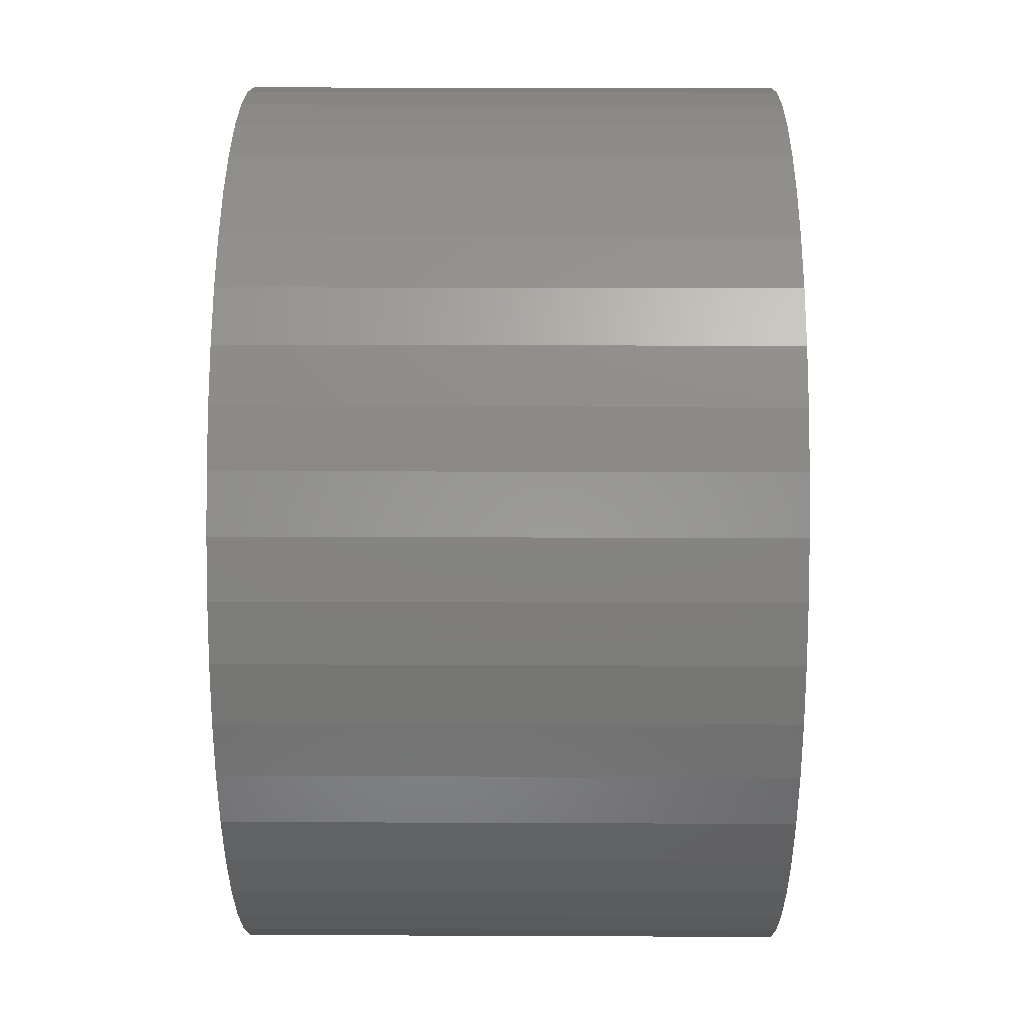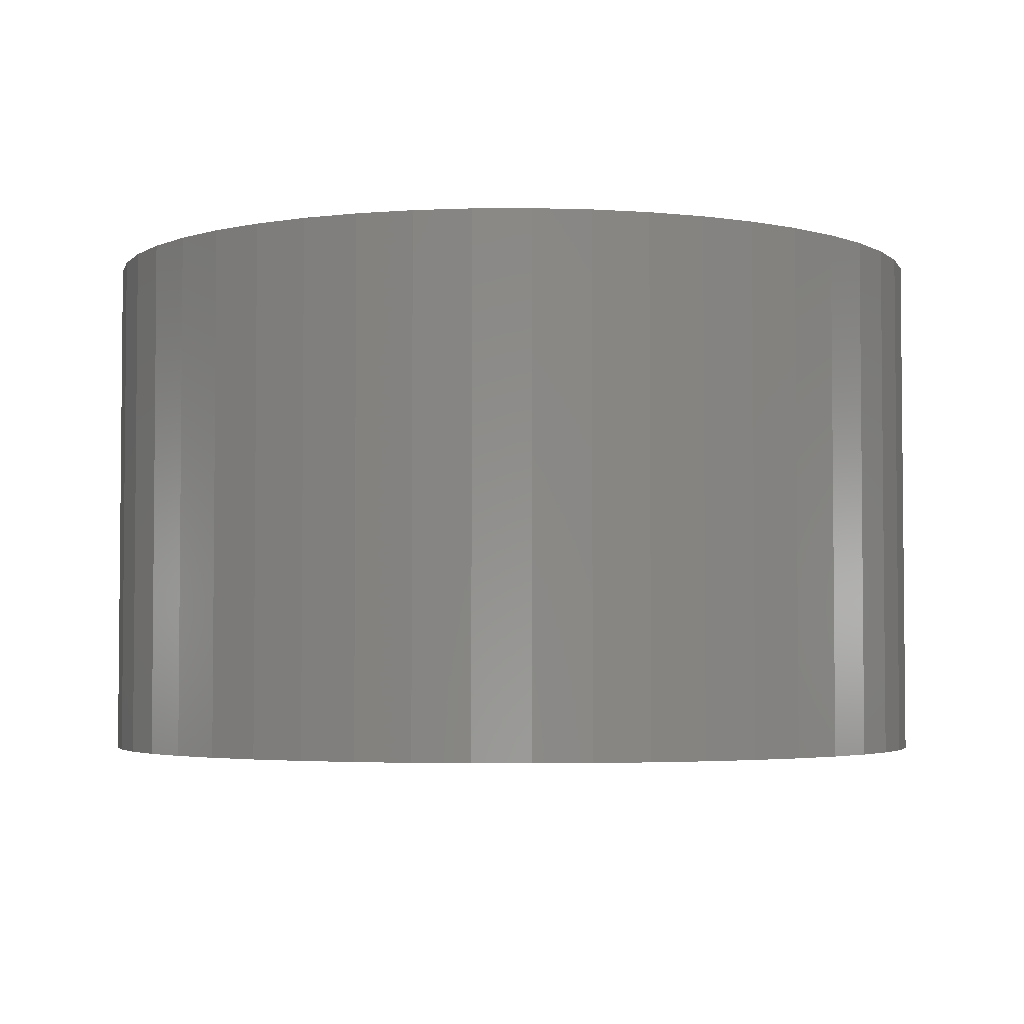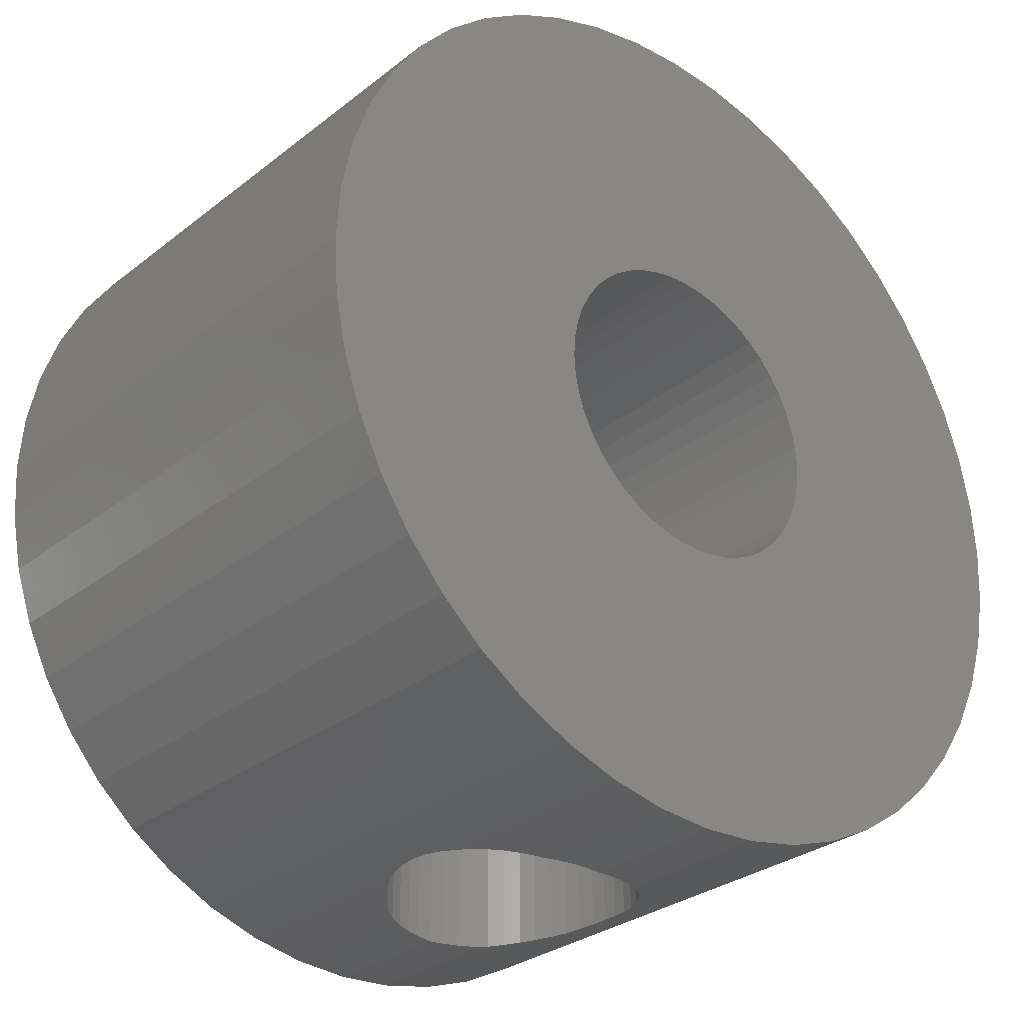
<metadata>
{"format":"stl","ext":"stl","renderer":"f3d","projection":"perspective","resolution":1024,"background":"white","views":[{"elev":17.9,"azim":-89.5,"up":"+Y"},{"elev":-3.5,"azim":147.5,"up":"+Z"},{"elev":-29.8,"azim":-41.4,"up":"+Y"}]}
</metadata>
<code>
# stl→obj: 324 verts, 652 faces
v 5 0 6
v 4.957 0.6526 0
v 4.957 0.6526 6
v 5 0 0
v -5 0 0
v -4.957 0.6526 6
v -4.957 0.6526 0
v -5 0 6
v 0.6526 4.957 0
v 0 5 6
v 0.6526 4.957 6
v 0 5 0
v -0.1827 -4.988 4.388
v 0 -5 6
v -0.6526 -4.957 6
v 0 -5 4.4
v -0.3623 -4.976 4.352
v -0.5358 -4.965 4.293
v -0.6526 -4.957 4.236
v -0.6526 -4.957 0
v -0.5358 -4.965 1.707
v -0.6526 -4.957 1.764
v -0.3623 -4.976 1.648
v -0.1827 -4.988 1.612
v 0 -5 0
v 0 -5 1.6
v 3.967 3.044 6
v 3.536 3.536 0
v 3.536 3.536 6
v 3.967 3.044 0
v -3.044 3.967 0
v -3.536 3.536 6
v -3.044 3.967 6
v -3.536 3.536 0
v -1.294 4.83 0
v -1.913 4.619 6
v -1.294 4.83 6
v -1.913 4.619 0
v 4.83 1.294 6
v 4.619 1.913 0
v 4.619 1.913 6
v 4.83 1.294 0
v 2.5 4.33 0
v 1.913 4.619 6
v 2.5 4.33 6
v 1.913 4.619 0
v 1.294 4.83 6
v 1.294 4.83 0
v 3.044 3.967 0
v 3.044 3.967 6
v -4.619 1.913 0
v -4.33 2.5 6
v -4.33 2.5 0
v -4.619 1.913 6
v -3.967 3.044 0
v -3.967 3.044 6
v -4.83 1.294 0
v -4.83 1.294 6
v -0.6526 4.957 0
v -0.6526 4.957 6
v 1.913 -4.619 0
v 2.5 -4.33 6
v 1.913 -4.619 6
v 2.5 -4.33 0
v -1.913 -4.619 6
v -1.294 -4.83 3.534
v -1.294 -4.83 6
v -1.352 -4.81 3.362
v -1.388 -4.798 3.183
v -1.4 -4.794 3
v -1.913 -4.619 0
v -1.388 -4.798 2.817
v -1.352 -4.81 2.638
v -1.294 -4.83 2.466
v -1.294 -4.83 0
v 1.75 0 0
v 4.957 -0.6526 0
v 1.735 -0.2284 0
v 4.83 -1.294 0
v 1.69 -0.4529 0
v 4.619 -1.913 0
v 1.735 0.2284 0
v 1.617 -0.6697 0
v 4.33 -2.5 0
v 1.516 -0.875 0
v 3.967 -3.044 0
v 1.69 0.4529 0
v 1.388 -1.065 0
v 3.536 -3.536 0
v 1.237 -1.237 0
v 3.044 -3.967 0
v 1.617 0.6697 0
v 1.065 -1.388 0
v 4.33 2.5 0
v 0.875 -1.516 0
v 1.516 0.875 0
v 0.6697 -1.617 0
v 1.294 -4.83 0
v 0.4529 -1.69 0
v 0.6526 -4.957 0
v 0.2284 -1.735 0
v 0 -1.75 0
v -0.2284 -1.735 0
v -0.4529 -1.69 0
v -0.6697 -1.617 0
v -0.875 -1.516 0
v -2.5 -4.33 0
v -1.065 -1.388 0
v -3.044 -3.967 0
v -1.237 -1.237 0
v -3.536 -3.536 0
v -1.388 -1.065 0
v -3.967 -3.044 0
v -1.516 -0.875 0
v 1.388 1.065 0
v 1.237 1.237 0
v 1.065 1.388 0
v 0.875 1.516 0
v 0.6697 1.617 0
v 0.4529 1.69 0
v 0.2284 1.735 0
v 0 1.75 0
v -0.2284 1.735 0
v -0.4529 1.69 0
v -0.6697 1.617 0
v -0.875 1.516 0
v -2.5 4.33 0
v -1.065 1.388 0
v -1.237 1.237 0
v -1.388 1.065 0
v -1.516 0.875 0
v -1.617 0.6697 0
v -1.69 0.4529 0
v -1.735 0.2284 0
v -1.75 0 0
v -4.33 -2.5 0
v -1.617 -0.6697 0
v -4.619 -1.913 0
v -1.69 -0.4529 0
v -4.83 -1.294 0
v -1.735 -0.2284 0
v -4.957 -0.6526 0
v 4.33 2.5 6
v 1.75 0 6
v 1.735 0.2284 6
v 4.957 -0.6526 6
v 1.69 0.4529 6
v 1.735 -0.2284 6
v 1.617 0.6697 6
v 4.83 -1.294 6
v 1.516 0.875 6
v 1.69 -0.4529 6
v 1.388 1.065 6
v 4.619 -1.913 6
v 1.237 1.237 6
v 1.617 -0.6697 6
v 1.065 1.388 6
v 4.33 -2.5 6
v 0.875 1.516 6
v 1.516 -0.875 6
v 3.967 -3.044 6
v 0.6697 1.617 6
v 0.4529 1.69 6
v 0.2284 1.735 6
v 0 1.75 6
v -0.2284 1.735 6
v -0.4529 1.69 6
v -0.6697 1.617 6
v -0.875 1.516 6
v -2.5 4.33 6
v -1.065 1.388 6
v -1.237 1.237 6
v -1.388 1.065 6
v -1.516 0.875 6
v 1.388 -1.065 6
v 3.536 -3.536 6
v 1.237 -1.237 6
v 3.044 -3.967 6
v 1.065 -1.388 6
v 0.875 -1.516 6
v 0.6697 -1.617 6
v 1.294 -4.83 6
v 0.4529 -1.69 6
v 0.6526 -4.957 6
v 0.2284 -1.735 6
v 0 -1.75 6
v -0.2284 -1.735 6
v -0.4529 -1.69 6
v -0.6697 -1.617 6
v -0.875 -1.516 6
v -2.5 -4.33 6
v -1.065 -1.388 6
v -3.044 -3.967 6
v -1.237 -1.237 6
v -3.536 -3.536 6
v -1.388 -1.065 6
v -3.967 -3.044 6
v -1.516 -0.875 6
v -4.33 -2.5 6
v -1.617 -0.6697 6
v -4.619 -1.913 6
v -1.69 -0.4529 6
v -4.83 -1.294 6
v -1.735 -0.2284 6
v -4.957 -0.6526 6
v -1.75 0 6
v -1.617 0.6697 6
v -1.69 0.4529 6
v -1.735 0.2284 6
v 0.1827 -4.988 4.388
v 0.3623 -4.976 4.352
v 0.5358 -4.965 4.293
v 0.6526 -4.957 4.236
v 0.1827 -4.988 1.612
v 0.3623 -4.976 1.648
v 0.5358 -4.965 1.707
v 0.6526 -4.957 1.764
v 1.294 -4.83 3.534
v 1.352 -4.81 3.362
v 1.388 -4.798 3.183
v 1.4 -4.794 3
v 1.388 -4.798 2.817
v 1.294 -4.83 2.466
v 1.352 -4.81 2.638
v -1.293 -4.83 2.464
v -1.212 -4.846 2.3
v -1.111 -4.866 2.148
v -0.9899 -4.89 2.01
v -0.8523 -4.918 1.889
v -0.7 -4.948 1.788
v -0.7 -4.948 4.212
v -0.8523 -4.918 4.111
v -0.9899 -4.89 3.99
v -1.111 -4.866 3.852
v -1.212 -4.846 3.7
v -1.293 -4.83 3.536
v 0.7 -4.948 1.788
v 0.8523 -4.918 1.889
v 0.9899 -4.89 2.01
v 1.111 -4.866 2.148
v 1.212 -4.846 2.3
v 1.293 -4.83 2.464
v 0.7 -4.948 4.212
v 0.8523 -4.918 4.111
v 0.9899 -4.89 3.99
v 1.111 -4.866 3.852
v 1.212 -4.846 3.7
v 1.293 -4.83 3.536
v 0.1827 -1.738 1.612
v 0.2284 -1.735 1.621
v 0 -1.75 1.6
v 0 -1.75 4.4
v 0.1827 -1.738 4.388
v 0.2284 -1.735 4.379
v 1.4 -1.048 3
v 1.388 -1.065 2.823
v 1.388 -1.065 3.177
v 0.3623 -1.708 1.648
v 0.4529 -1.69 1.678
v 0.3623 -1.708 4.352
v 0.4529 -1.69 4.322
v 1.388 -1.066 2.817
v 1.352 -1.106 2.638
v 1.293 -1.174 2.464
v 1.237 -1.237 2.351
v 1.388 -1.066 3.183
v 1.352 -1.106 3.362
v 1.293 -1.174 3.536
v 1.237 -1.237 3.649
v -0.6697 -1.617 1.773
v -0.7 -1.602 1.788
v -0.8523 -1.527 1.889
v -0.875 -1.516 1.909
v -0.6697 -1.617 4.227
v -0.7 -1.602 4.212
v -0.8523 -1.527 4.111
v -0.875 -1.516 4.091
v -0.9899 -1.439 2.01
v -1.065 -1.388 2.096
v -0.9899 -1.439 3.99
v -1.065 -1.388 3.904
v 0.8523 -1.527 1.889
v 0.875 -1.516 1.909
v 0.7 -1.602 1.788
v 0.6697 -1.617 1.773
v 0.6697 -1.617 4.227
v 0.7 -1.602 4.212
v 0.8523 -1.527 4.111
v 0.875 -1.516 4.091
v 1.212 -1.259 2.3
v 1.111 -1.349 2.148
v 1.065 -1.388 2.096
v 1.065 -1.388 3.904
v 1.111 -1.349 3.852
v 1.212 -1.259 3.7
v 0.9899 -1.439 2.01
v 0.9899 -1.439 3.99
v -0.1827 -1.738 1.612
v -0.2284 -1.735 1.621
v -0.1827 -1.738 4.388
v -0.2284 -1.735 4.379
v -0.4529 -1.69 1.678
v -0.5358 -1.662 1.707
v -0.4529 -1.69 4.322
v -0.5358 -1.662 4.293
v -0.3623 -1.708 1.648
v -0.3623 -1.708 4.352
v -1.111 -1.349 2.148
v -1.212 -1.259 2.3
v -1.237 -1.237 2.351
v -1.111 -1.349 3.852
v -1.212 -1.259 3.7
v -1.237 -1.237 3.649
v -1.388 -1.066 2.817
v -1.388 -1.065 2.823
v -1.352 -1.106 2.638
v -1.293 -1.174 2.464
v -1.388 -1.066 3.183
v -1.388 -1.065 3.177
v -1.352 -1.106 3.362
v -1.293 -1.174 3.536
v 0.5358 -1.662 1.707
v 0.5358 -1.662 4.293
v -1.4 -1.048 3
f 1 2 3
f 2 1 4
f 5 6 7
f 6 5 8
f 9 10 11
f 10 9 12
f 13 14 15
f 14 13 16
f 15 17 13
f 15 18 17
f 18 15 19
f 20 21 22
f 20 23 21
f 20 24 23
f 25 24 20
f 24 25 26
f 27 28 29
f 28 27 30
f 31 32 33
f 32 31 34
f 35 36 37
f 36 35 38
f 39 40 41
f 40 39 42
f 3 42 39
f 42 3 2
f 43 44 45
f 44 43 46
f 46 47 44
f 47 46 48
f 49 45 50
f 45 49 43
f 51 52 53
f 52 51 54
f 55 32 34
f 32 55 56
f 57 54 51
f 54 57 58
f 59 37 60
f 37 59 35
f 61 62 63
f 62 61 64
f 65 66 67
f 65 68 66
f 65 69 68
f 65 70 69
f 71 70 65
f 70 71 72
f 71 73 72
f 71 74 73
f 74 71 75
f 76 4 77
f 78 77 79
f 4 76 2
f 80 79 81
f 82 2 76
f 83 81 84
f 2 82 42
f 85 84 86
f 87 42 82
f 88 86 89
f 42 87 40
f 90 89 91
f 92 40 87
f 93 91 64
f 40 92 94
f 95 64 61
f 96 94 92
f 94 96 30
f 77 78 76
f 79 80 78
f 81 83 80
f 84 85 83
f 86 88 85
f 97 61 98
f 89 90 88
f 91 93 90
f 64 95 93
f 61 97 95
f 99 98 100
f 98 99 97
f 100 101 99
f 25 101 100
f 25 102 101
f 25 103 102
f 20 103 25
f 103 20 104
f 75 104 20
f 104 75 105
f 71 105 75
f 105 71 106
f 107 106 71
f 106 107 108
f 109 108 107
f 108 109 110
f 111 110 109
f 110 111 112
f 112 113 114
f 113 112 111
f 115 30 96
f 30 115 28
f 116 28 115
f 28 116 49
f 117 49 116
f 49 117 43
f 118 43 117
f 43 118 46
f 119 46 118
f 46 119 48
f 120 48 119
f 48 120 9
f 121 9 120
f 122 9 121
f 122 12 9
f 123 12 122
f 59 123 124
f 123 59 12
f 35 124 125
f 38 125 126
f 127 126 128
f 31 128 129
f 124 35 59
f 34 129 130
f 55 130 131
f 53 131 132
f 51 132 133
f 57 133 134
f 125 38 35
f 7 134 135
f 136 114 113
f 126 127 38
f 114 136 137
f 138 137 136
f 128 31 127
f 137 138 139
f 129 34 31
f 140 139 138
f 130 55 34
f 139 140 141
f 131 53 55
f 142 141 140
f 132 51 53
f 141 142 135
f 133 57 51
f 5 135 142
f 134 7 57
f 135 5 7
f 143 30 27
f 30 143 94
f 41 94 143
f 94 41 40
f 48 11 47
f 11 48 9
f 28 50 29
f 50 28 49
f 53 56 55
f 56 53 52
f 7 58 57
f 58 7 6
f 144 1 3
f 145 3 39
f 1 144 146
f 147 39 41
f 148 146 144
f 149 41 143
f 146 148 150
f 151 143 27
f 152 150 148
f 153 27 29
f 150 152 154
f 155 29 50
f 156 154 152
f 157 50 45
f 154 156 158
f 159 45 44
f 160 158 156
f 158 160 161
f 3 145 144
f 39 147 145
f 41 149 147
f 143 151 149
f 27 153 151
f 162 44 47
f 29 155 153
f 50 157 155
f 45 159 157
f 44 162 159
f 163 47 11
f 47 163 162
f 11 164 163
f 10 164 11
f 10 165 164
f 10 166 165
f 60 166 10
f 166 60 167
f 37 167 60
f 167 37 168
f 36 168 37
f 168 36 169
f 170 169 36
f 169 170 171
f 33 171 170
f 171 33 172
f 32 172 33
f 172 32 173
f 173 56 174
f 56 173 32
f 175 161 160
f 161 175 176
f 177 176 175
f 176 177 178
f 179 178 177
f 178 179 62
f 180 62 179
f 62 180 63
f 181 63 180
f 63 181 182
f 183 182 181
f 182 183 184
f 185 184 183
f 186 184 185
f 186 14 184
f 187 14 186
f 15 187 188
f 187 15 14
f 67 188 189
f 65 189 190
f 191 190 192
f 193 192 194
f 188 67 15
f 195 194 196
f 197 196 198
f 199 198 200
f 201 200 202
f 203 202 204
f 189 65 67
f 205 204 206
f 52 174 56
f 174 52 207
f 190 191 65
f 54 207 52
f 192 193 191
f 207 54 208
f 194 195 193
f 58 208 54
f 196 197 195
f 208 58 209
f 198 199 197
f 6 209 58
f 200 201 199
f 209 6 206
f 202 203 201
f 8 206 6
f 204 205 203
f 206 8 205
f 38 170 36
f 170 38 127
f 127 33 170
f 33 127 31
f 12 60 10
f 60 12 59
f 146 4 1
f 4 146 77
f 210 14 16
f 14 210 184
f 211 184 210
f 212 184 211
f 184 212 213
f 25 214 26
f 100 214 25
f 214 100 215
f 215 100 216
f 216 100 217
f 218 63 182
f 219 63 218
f 220 63 219
f 221 63 220
f 61 221 222
f 61 223 98
f 223 61 224
f 224 61 222
f 221 61 63
f 64 178 62
f 178 64 91
f 154 79 150
f 79 154 81
f 176 86 161
f 86 176 89
f 111 193 195
f 193 111 109
f 107 65 191
f 65 107 71
f 75 225 74
f 75 226 225
f 75 227 226
f 75 228 227
f 75 229 228
f 75 230 229
f 75 22 230
f 22 75 20
f 67 19 15
f 67 231 19
f 67 232 231
f 67 233 232
f 67 234 233
f 67 235 234
f 67 236 235
f 236 67 66
f 136 201 138
f 201 136 199
f 111 197 113
f 197 111 195
f 138 203 140
f 203 138 201
f 142 8 5
f 8 142 205
f 98 217 100
f 217 98 237
f 237 98 238
f 238 98 239
f 239 98 240
f 240 98 241
f 241 98 242
f 242 98 223
f 213 182 184
f 243 182 213
f 244 182 243
f 245 182 244
f 246 182 245
f 247 182 246
f 248 182 247
f 182 248 218
f 91 176 178
f 176 91 89
f 158 81 154
f 81 158 84
f 150 77 146
f 77 150 79
f 109 191 193
f 191 109 107
f 113 199 136
f 199 113 197
f 140 205 142
f 205 140 203
f 161 84 158
f 84 161 86
f 118 157 159
f 157 118 117
f 125 167 168
f 167 125 124
f 207 131 174
f 131 207 132
f 198 137 200
f 137 198 114
f 87 149 92
f 149 87 147
f 92 151 96
f 151 92 149
f 96 153 115
f 153 96 151
f 115 155 116
f 155 115 153
f 119 159 162
f 159 119 118
f 122 164 165
f 164 122 121
f 121 163 164
f 163 121 120
f 206 134 209
f 134 206 135
f 209 133 208
f 133 209 134
f 173 129 172
f 129 173 130
f 123 165 166
f 165 123 122
f 129 171 172
f 171 129 128
f 76 145 82
f 145 76 144
f 101 249 250
f 101 251 249
f 251 101 102
f 185 252 186
f 185 253 252
f 253 185 254
f 85 255 160
f 256 85 88
f 85 256 255
f 257 160 255
f 160 257 175
f 99 258 259
f 99 250 258
f 250 99 101
f 183 254 185
f 183 260 254
f 260 183 261
f 88 262 256
f 88 263 262
f 88 264 263
f 265 88 90
f 88 265 264
f 266 175 257
f 267 175 266
f 268 175 267
f 269 175 268
f 175 269 177
f 106 270 105
f 270 106 271
f 271 106 272
f 272 106 273
f 274 190 189
f 275 190 274
f 276 190 275
f 190 276 277
f 108 273 106
f 273 108 278
f 278 108 279
f 277 192 190
f 280 192 277
f 192 280 281
f 204 135 206
f 135 204 141
f 82 147 87
f 147 82 145
f 117 155 157
f 155 117 116
f 120 162 163
f 162 120 119
f 208 132 207
f 132 208 133
f 126 168 169
f 168 126 125
f 128 169 171
f 169 128 126
f 78 144 76
f 144 78 148
f 83 152 80
f 152 83 156
f 95 282 283
f 95 284 282
f 95 285 284
f 285 95 97
f 180 286 181
f 180 287 286
f 180 288 287
f 288 180 289
f 90 290 265
f 90 291 290
f 90 292 291
f 292 90 93
f 177 293 179
f 177 294 293
f 177 295 294
f 295 177 269
f 93 296 292
f 93 283 296
f 283 93 95
f 179 289 180
f 179 297 289
f 297 179 293
f 103 251 102
f 251 103 298
f 298 103 299
f 252 187 186
f 300 187 252
f 187 300 301
f 105 302 104
f 302 105 303
f 303 105 270
f 304 189 188
f 305 189 304
f 189 305 274
f 104 299 103
f 299 104 306
f 306 104 302
f 301 188 187
f 307 188 301
f 188 307 304
f 110 279 108
f 279 110 308
f 308 110 309
f 309 110 310
f 281 194 192
f 311 194 281
f 312 194 311
f 194 312 313
f 202 141 204
f 141 202 139
f 314 112 315
f 316 112 314
f 317 112 316
f 310 112 317
f 112 310 110
f 196 318 319
f 196 320 318
f 196 321 320
f 313 196 194
f 196 313 321
f 174 130 173
f 130 174 131
f 124 166 167
f 166 124 123
f 85 156 83
f 156 85 160
f 97 322 285
f 97 259 322
f 259 97 99
f 181 261 183
f 181 323 261
f 323 181 286
f 200 139 202
f 139 200 137
f 198 324 114
f 319 198 196
f 198 319 324
f 315 114 324
f 114 315 112
f 80 148 78
f 148 80 152
f 221 257 255
f 221 266 257
f 266 221 220
f 220 267 266
f 267 220 219
f 13 252 16
f 252 13 300
f 245 289 297
f 288 245 244
f 245 288 289
f 281 234 311
f 280 234 281
f 234 280 233
f 231 18 19
f 18 231 305
f 305 231 274
f 274 231 275
f 250 215 258
f 249 215 250
f 215 249 214
f 248 269 268
f 248 295 269
f 295 248 247
f 212 261 323
f 260 212 211
f 212 260 261
f 321 68 320
f 321 66 68
f 66 321 236
f 313 236 321
f 312 236 313
f 236 312 235
f 233 276 232
f 276 233 277
f 277 233 280
f 18 307 17
f 307 18 304
f 304 18 305
f 264 224 263
f 264 223 224
f 223 264 242
f 228 272 273
f 228 273 278
f 272 228 229
f 219 268 267
f 218 268 219
f 268 218 248
f 252 210 16
f 210 252 253
f 319 70 324
f 318 70 319
f 70 318 69
f 70 315 324
f 70 314 315
f 314 70 72
f 17 300 13
f 300 17 301
f 301 17 307
f 285 237 284
f 322 237 285
f 216 237 322
f 237 216 217
f 292 240 291
f 296 240 292
f 240 296 239
f 230 21 303
f 230 303 270
f 230 270 271
f 21 230 22
f 21 306 302
f 21 302 303
f 306 21 23
f 23 298 299
f 23 299 306
f 298 23 24
f 251 214 249
f 214 251 26
f 226 308 309
f 308 226 227
f 225 310 317
f 225 309 310
f 309 225 226
f 72 316 314
f 316 72 73
f 247 294 295
f 294 247 246
f 246 293 294
f 246 297 293
f 297 246 245
f 211 254 260
f 253 211 210
f 211 253 254
f 287 244 243
f 244 287 288
f 243 286 287
f 212 243 213
f 243 212 323
f 243 323 286
f 311 235 312
f 235 311 234
f 320 69 318
f 69 320 68
f 232 275 231
f 275 232 276
f 259 216 322
f 258 216 259
f 216 258 215
f 284 238 282
f 238 284 237
f 283 239 296
f 282 239 283
f 239 282 238
f 291 241 290
f 241 291 240
f 265 242 264
f 290 242 265
f 242 290 241
f 229 271 272
f 271 229 230
f 24 251 298
f 251 24 26
f 227 279 308
f 227 278 279
f 278 227 228
f 73 317 316
f 74 317 73
f 317 74 225
f 263 222 262
f 222 263 224
f 256 221 255
f 262 221 256
f 221 262 222

</code>
